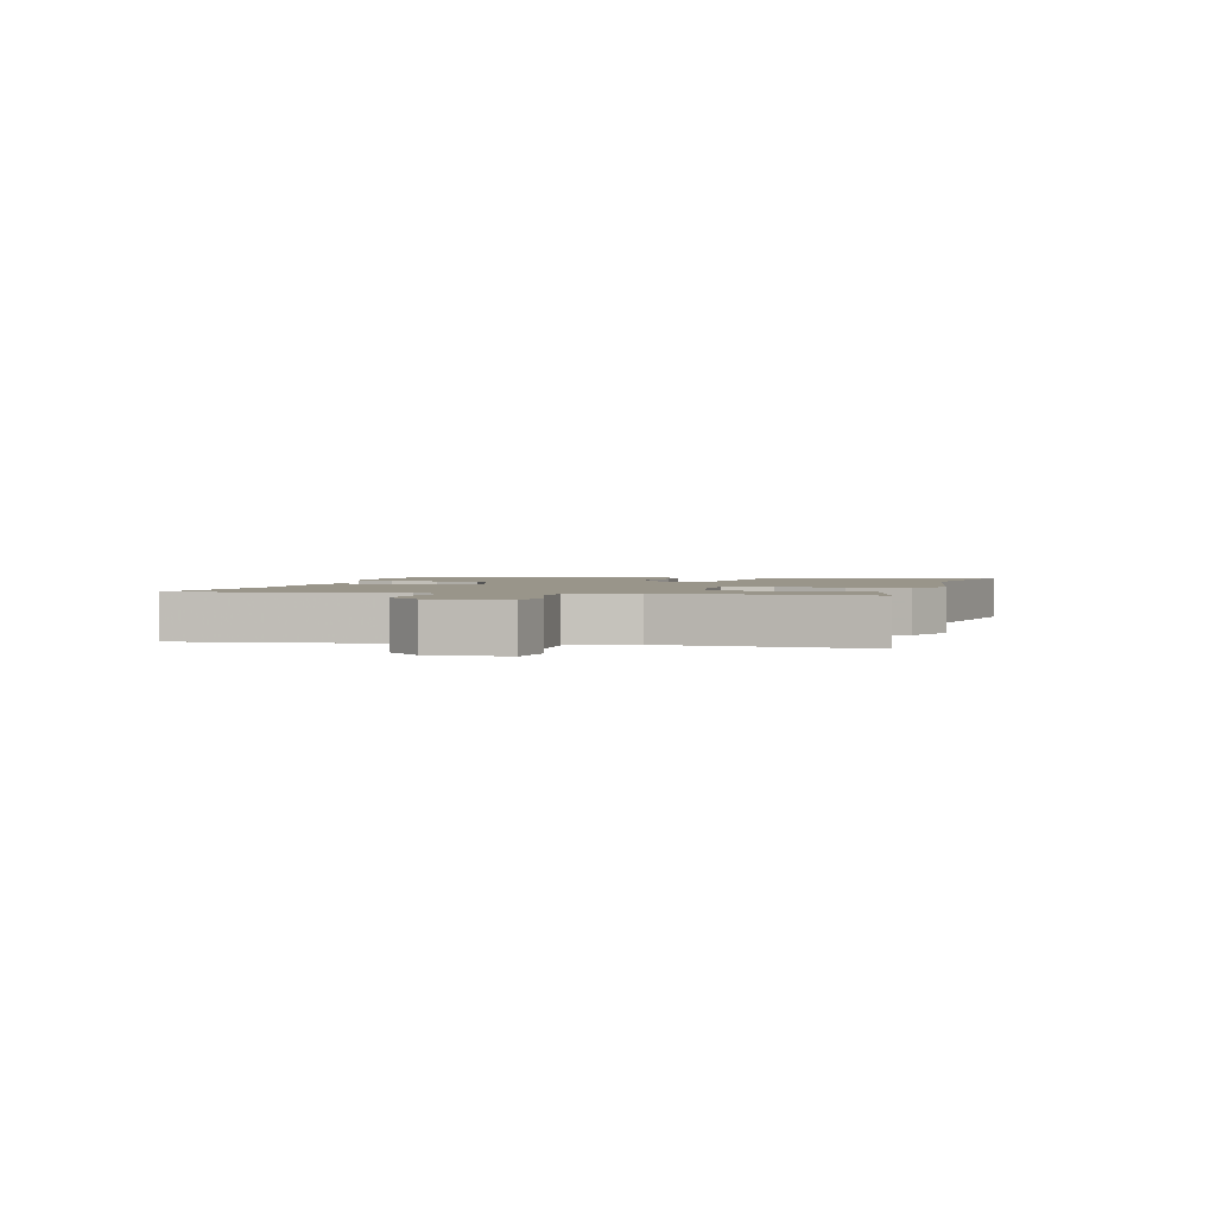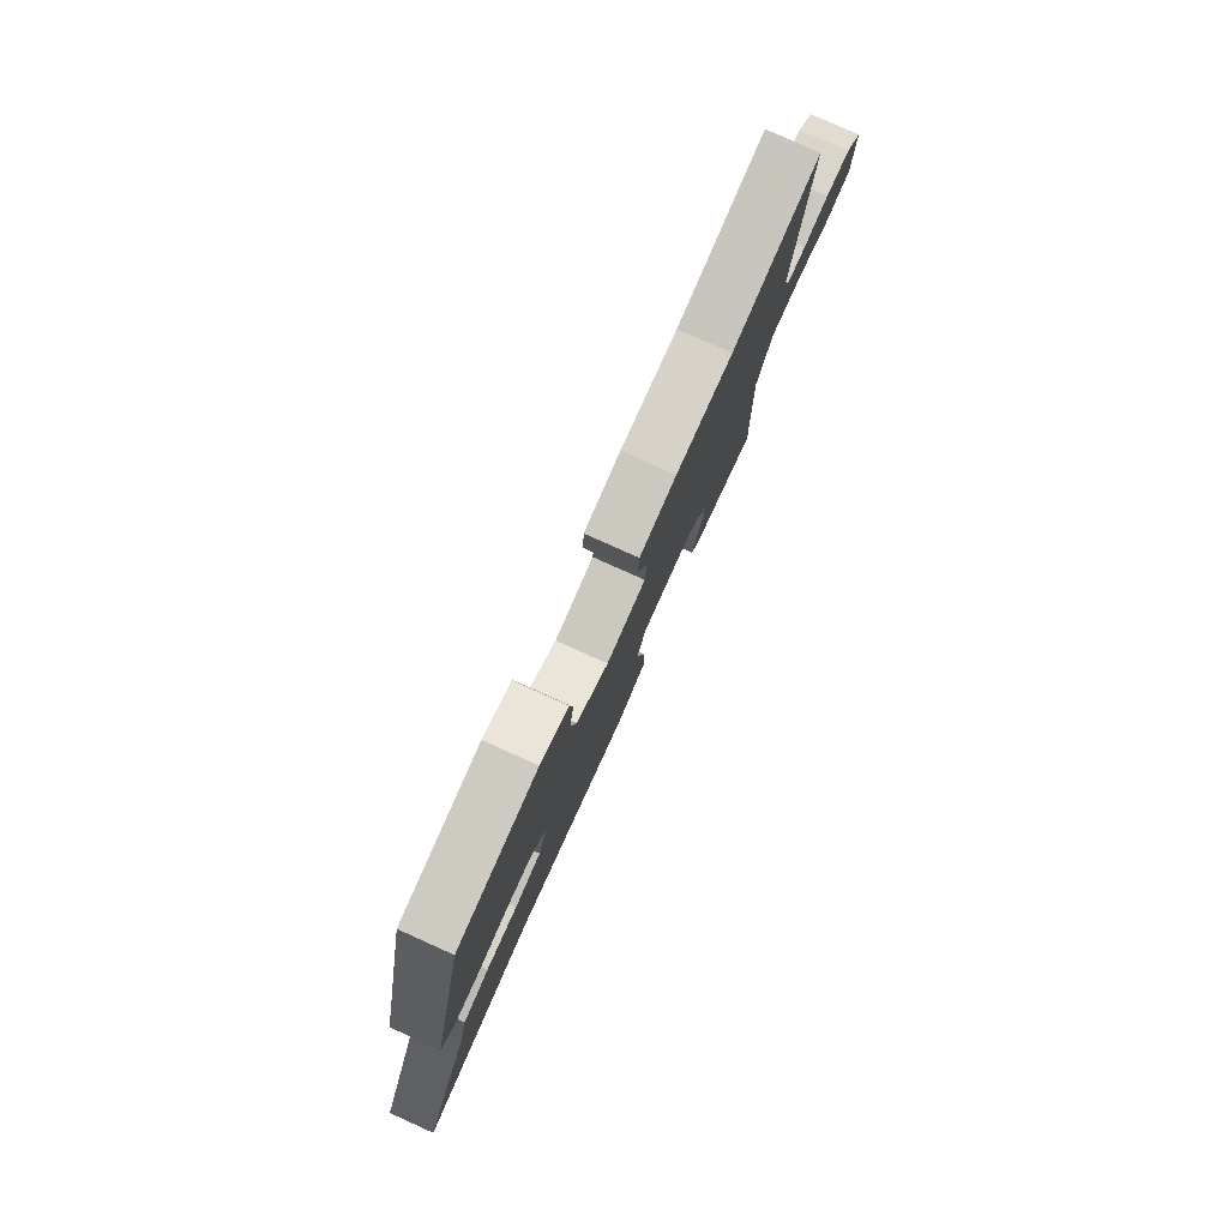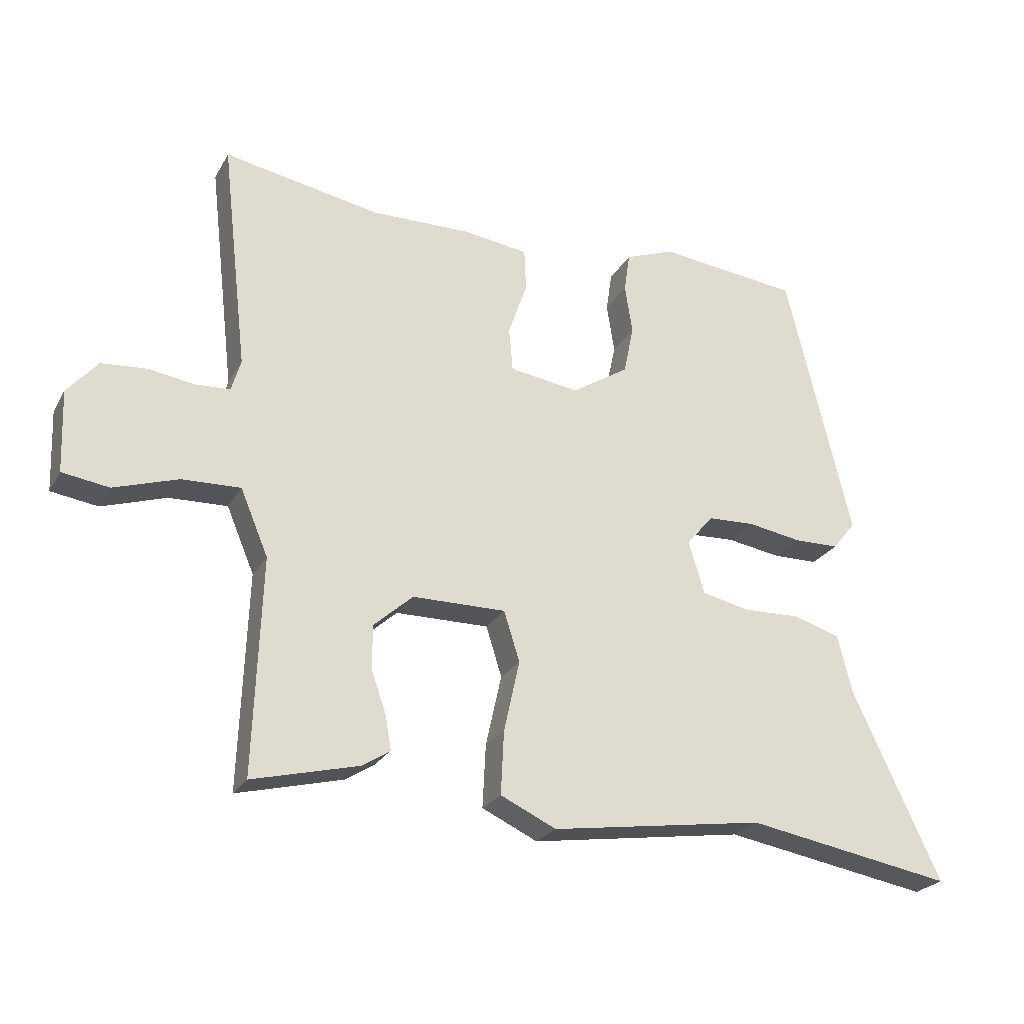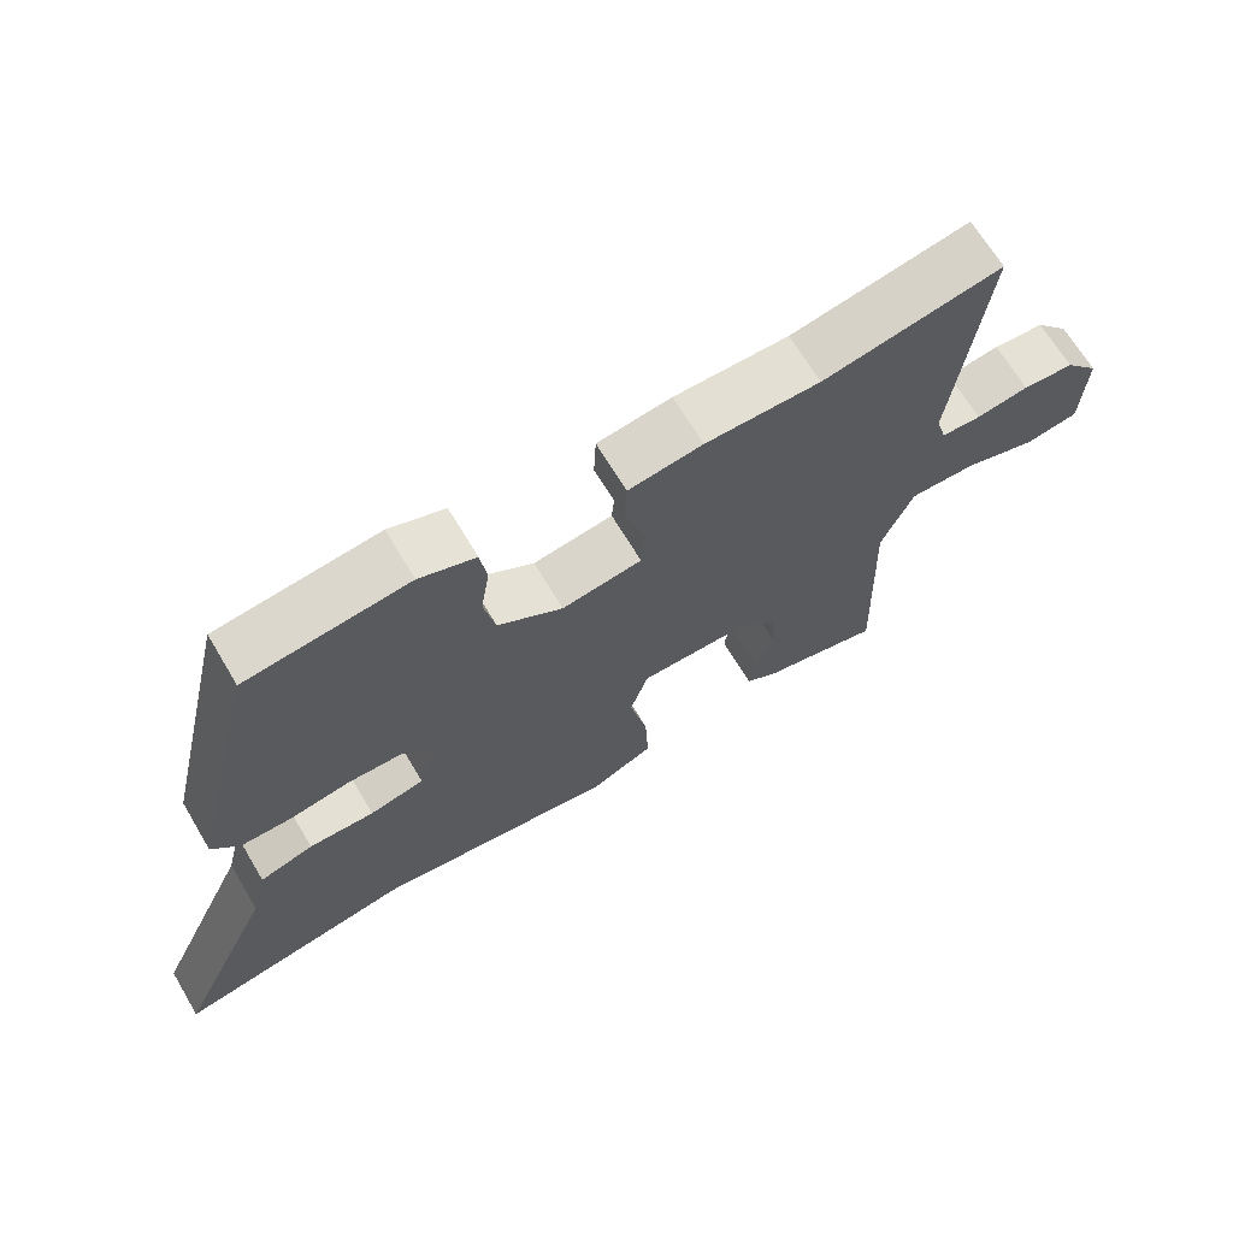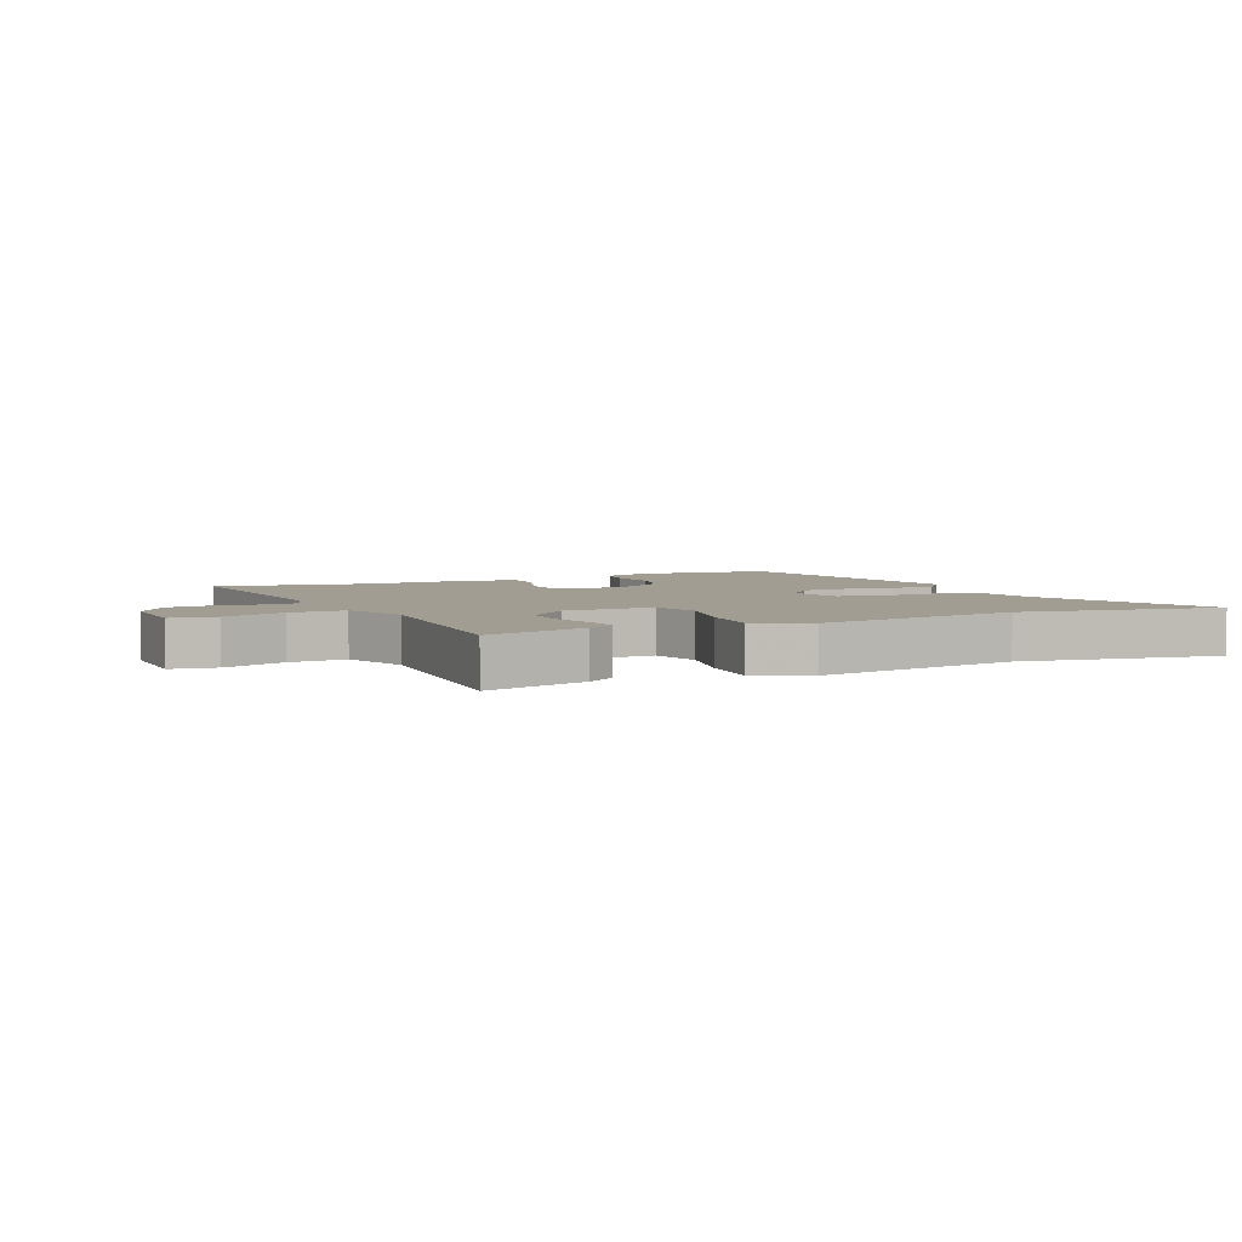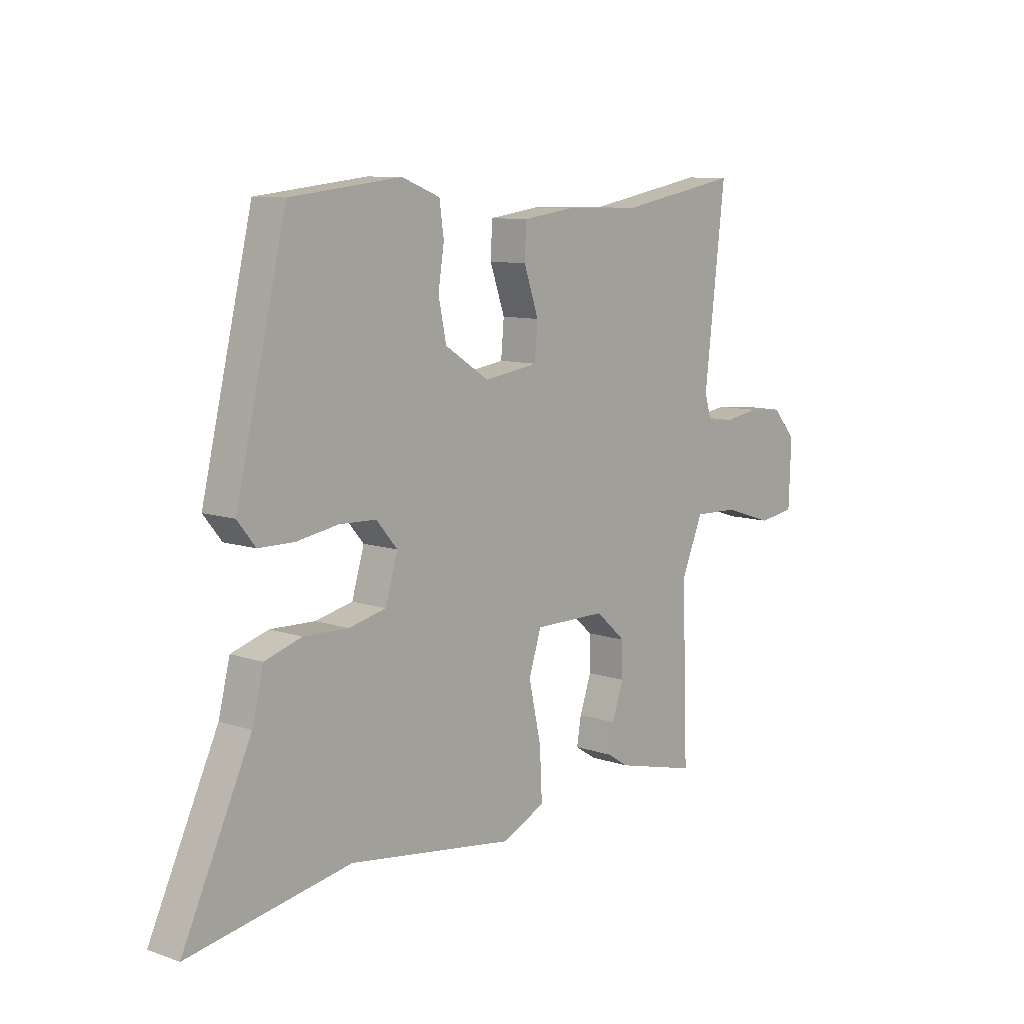
<metadata>
{"format":"obj","ext":"obj","renderer":"f3d","projection":"perspective","resolution":1024,"background":"white","views":[{"elev":2.0,"azim":105.4,"up":"+Y"},{"elev":79.4,"azim":-65.8,"up":"+Z"},{"elev":-24.7,"azim":156.7,"up":"+Z"},{"elev":67.6,"azim":-30.8,"up":"+Z"},{"elev":4.8,"azim":155.9,"up":"+Y"},{"elev":9.6,"azim":-48.6,"up":"+Z"}]}
</metadata>
<code>
v -0.447 0.07 0.497
v -0.222 0.07 0.522
v -0.144 0.07 0.492
v -0.135 0.07 0.429
v -0.147 0.07 0.351
v -0.131 0.07 0.274
v -0.041 0.07 0.216
v 0.07 0.07 0.232
v 0.076 0.07 0.301
v 0.046 0.07 0.388
v 0.049 0.07 0.455
v 0.152 0.07 0.469
v 0.311 0.07 0.466
v 0.559 0.07 0.511
v 0.517 0.07 0.148
v 0.532 0.07 0.098
v 0.587 0.07 0.095
v 0.66 0.07 0.106
v 0.731 0.07 0.1
v 0.779 0.07 0.044
v 0.774 0.07 -0.086
v 0.7 0.07 -0.097
v 0.598 0.07 -0.064
v 0.506 0.07 -0.061
v 0.462 0.07 -0.165
v 0.474 0.07 -0.506
v 0.306 0.07 -0.464
v 0.262 0.07 -0.436
v 0.271 0.07 -0.382
v 0.295 0.07 -0.314
v 0.294 0.07 -0.245
v 0.232 0.07 -0.19
v 0.084 0.07 -0.189
v 0.059 0.07 -0.268
v 0.084 0.07 -0.381
v 0.089 0.07 -0.481
v 0.001 0.07 -0.522
v -0.338 0.07 -0.472
v -0.667 0.07 -0.529
v -0.528 0.07 -0.232
v -0.505 0.07 -0.139
v -0.43 0.07 -0.116
v -0.339 0.07 -0.119
v -0.263 0.07 -0.102
v -0.238 0.07 -0.018
v -0.281 0.07 0.032
v -0.356 0.07 0.035
v -0.441 0.07 0.021
v -0.513 0.07 0.022
v -0.55 0.07 0.068
v -0.447 0 0.497
v -0.222 0 0.522
v -0.144 0 0.492
v -0.135 0 0.429
v -0.147 0 0.351
v -0.131 0 0.274
v -0.041 0 0.216
v 0.07 0 0.232
v 0.076 0 0.301
v 0.046 0 0.388
v 0.049 0 0.455
v 0.152 0 0.469
v 0.311 0 0.466
v 0.559 0 0.511
v 0.517 0 0.148
v 0.532 0 0.098
v 0.587 0 0.095
v 0.66 0 0.106
v 0.731 0 0.1
v 0.779 0 0.044
v 0.774 0 -0.086
v 0.7 0 -0.097
v 0.598 0 -0.064
v 0.506 0 -0.061
v 0.462 0 -0.165
v 0.474 0 -0.506
v 0.306 0 -0.464
v 0.262 0 -0.436
v 0.271 0 -0.382
v 0.295 0 -0.314
v 0.294 0 -0.245
v 0.232 0 -0.19
v 0.084 0 -0.189
v 0.059 0 -0.268
v 0.084 0 -0.381
v 0.089 0 -0.481
v 0.001 0 -0.522
v -0.338 0 -0.472
v -0.667 0 -0.529
v -0.528 0 -0.232
v -0.505 0 -0.139
v -0.43 0 -0.116
v -0.339 0 -0.119
v -0.263 0 -0.102
v -0.238 0 -0.018
v -0.281 0 0.032
v -0.356 0 0.035
v -0.441 0 0.021
v -0.513 0 0.022
v -0.55 0 0.068
f 47 48 49 50
f 46 47 50 1
f 45 46 1 2
f 40 41 42 43
f 38 39 40 43
f 38 43 44
f 37 38 44 45
f 34 35 36 37
f 27 28 29 30
f 25 26 27 30
f 24 25 30 31
f 20 21 22 23
f 20 23 24
f 17 18 19 20
f 16 17 20 24
f 15 16 24 31
f 13 14 15 31
f 9 10 11 12
f 8 9 12 13
f 2 3 4 5
f 2 5 6
f 34 37 45 2
f 8 13 31 32
f 7 8 32 33
f 6 7 33 34
f 2 6 34
f 100 99 98 97
f 51 100 97 96
f 52 51 96 95
f 93 92 91 90
f 93 90 89 88
f 94 93 88
f 95 94 88 87
f 87 86 85 84
f 80 79 78 77
f 80 77 76 75
f 81 80 75 74
f 73 72 71 70
f 74 73 70
f 70 69 68 67
f 74 70 67 66
f 81 74 66 65
f 81 65 64 63
f 62 61 60 59
f 63 62 59 58
f 55 54 53 52
f 56 55 52
f 52 95 87 84
f 82 81 63 58
f 83 82 58 57
f 84 83 57 56
f 84 56 52
f 1 51 52 2
f 2 52 53 3
f 3 53 54 4
f 4 54 55 5
f 5 55 56 6
f 6 56 57 7
f 7 57 58 8
f 8 58 59 9
f 9 59 60 10
f 10 60 61 11
f 11 61 62 12
f 12 62 63 13
f 13 63 64 14
f 14 64 65 15
f 15 65 66 16
f 16 66 67 17
f 17 67 68 18
f 18 68 69 19
f 19 69 70 20
f 20 70 71 21
f 21 71 72 22
f 22 72 73 23
f 23 73 74 24
f 24 74 75 25
f 25 75 76 26
f 26 76 77 27
f 27 77 78 28
f 28 78 79 29
f 29 79 80 30
f 30 80 81 31
f 31 81 82 32
f 32 82 83 33
f 33 83 84 34
f 34 84 85 35
f 35 85 86 36
f 36 86 87 37
f 37 87 88 38
f 38 88 89 39
f 39 89 90 40
f 40 90 91 41
f 41 91 92 42
f 42 92 93 43
f 43 93 94 44
f 44 94 95 45
f 45 95 96 46
f 46 96 97 47
f 47 97 98 48
f 48 98 99 49
f 49 99 100 50
f 50 100 51 1

</code>
